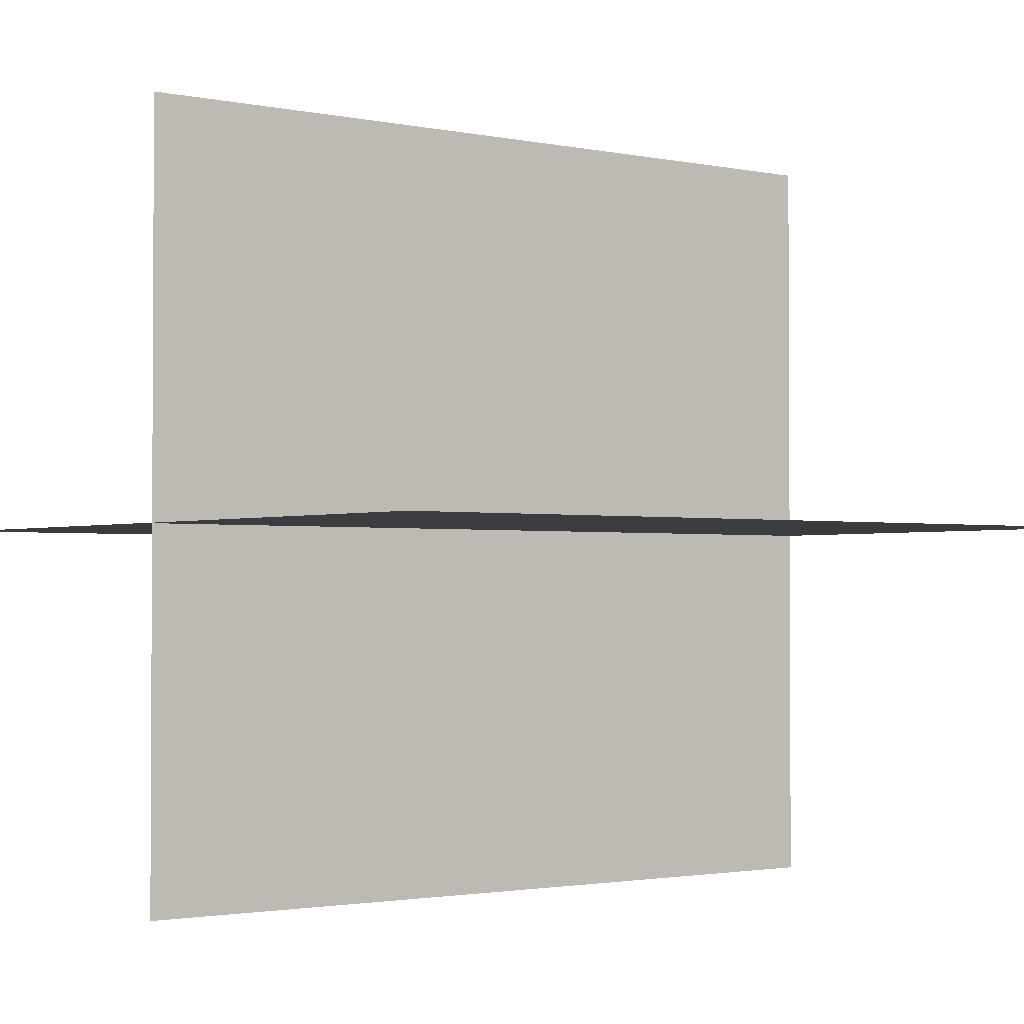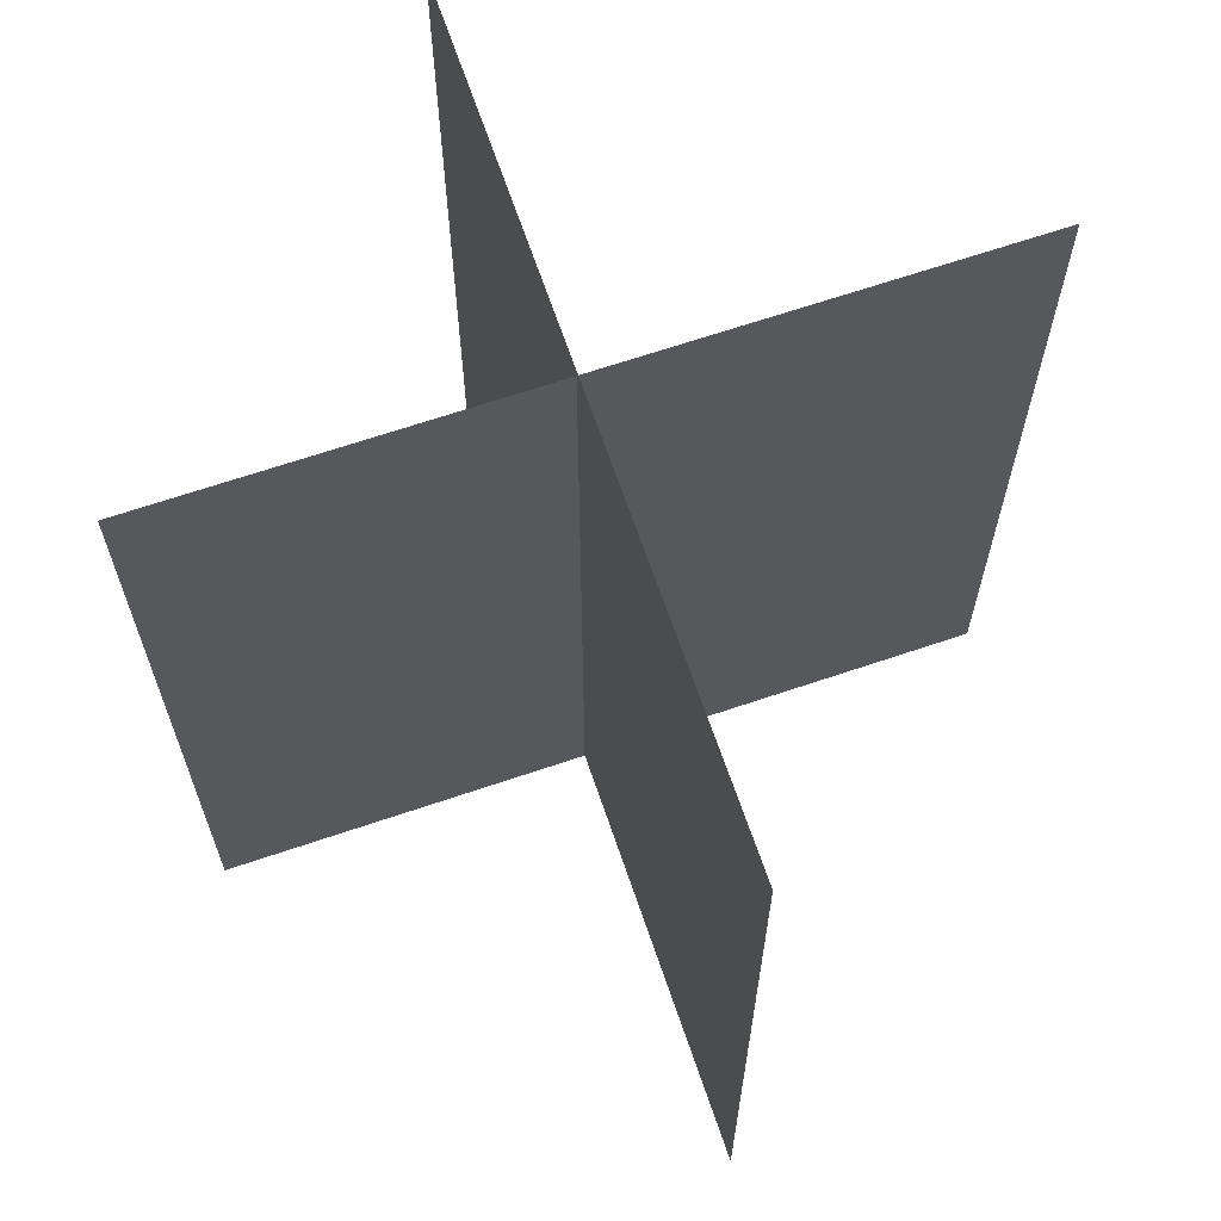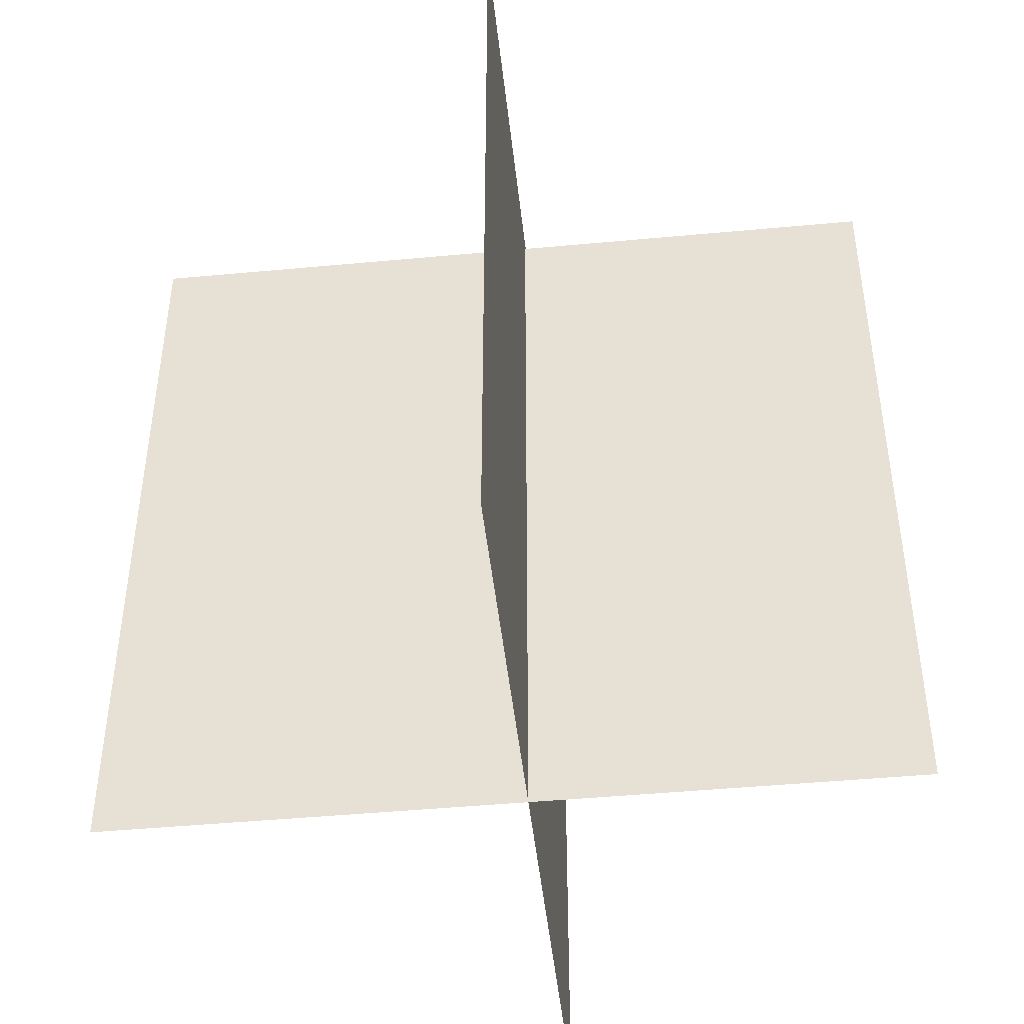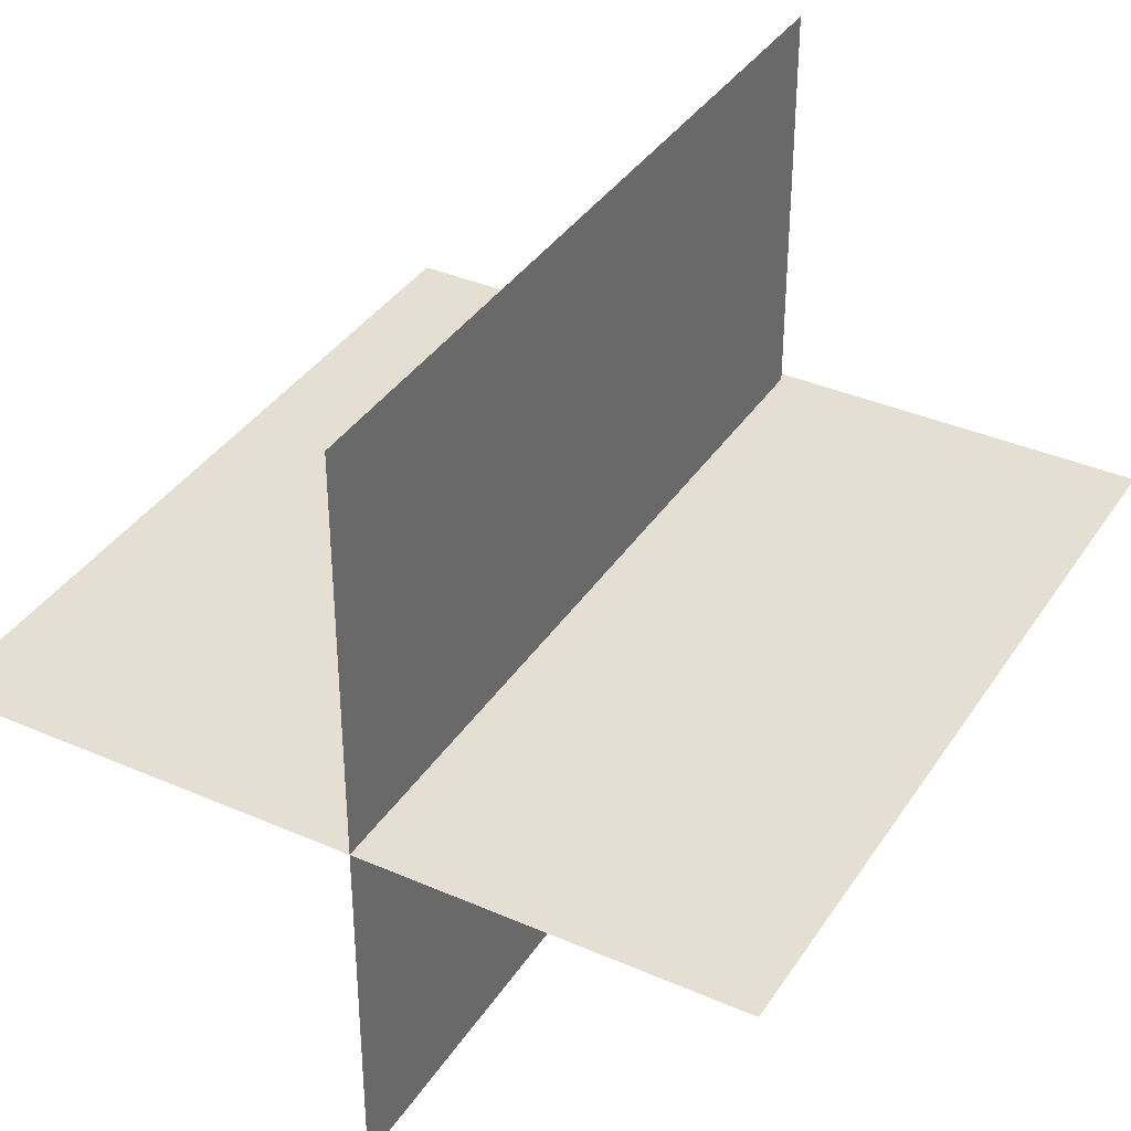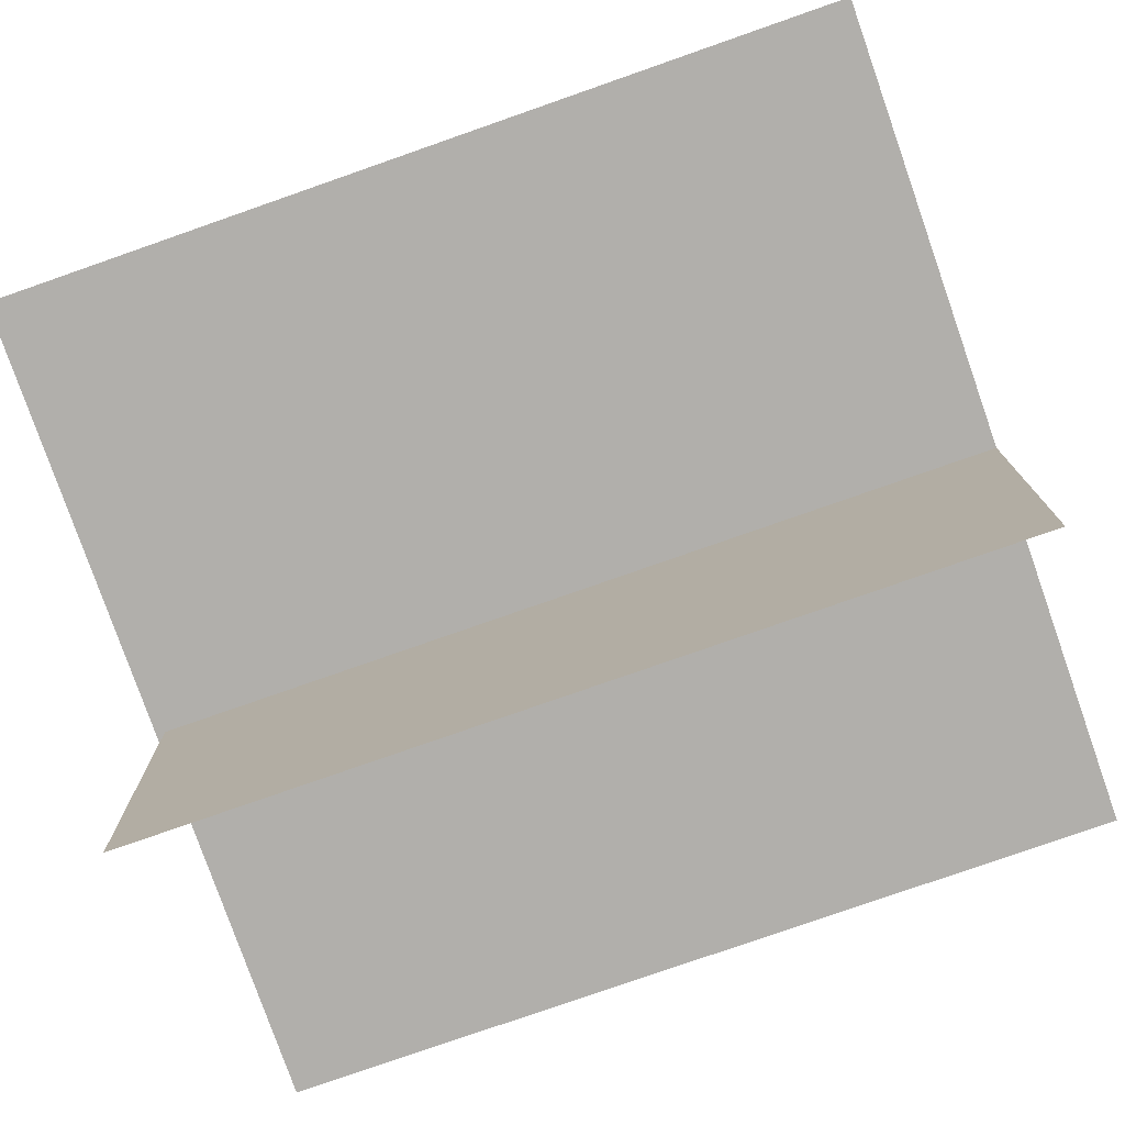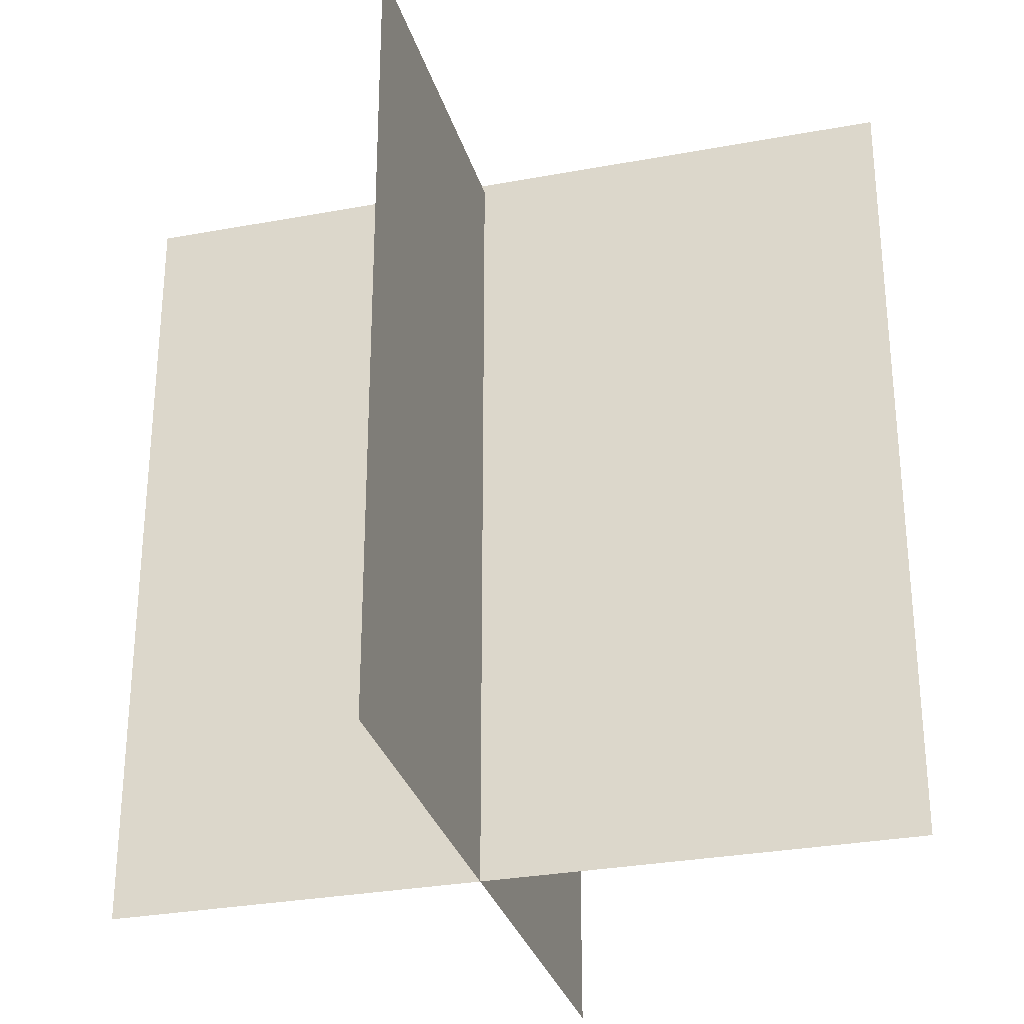
<metadata>
{"format":"obj","ext":"obj","renderer":"f3d","projection":"perspective","resolution":1024,"background":"white","views":[{"elev":-1.9,"azim":-127.2,"up":"+Z"},{"elev":66.9,"azim":-108.8,"up":"+Y"},{"elev":-46.2,"azim":96.1,"up":"+Y"},{"elev":37.2,"azim":29.3,"up":"+Z"},{"elev":-78.1,"azim":-70.7,"up":"+Z"},{"elev":-30.0,"azim":-164.8,"up":"+Y"}]}
</metadata>
<code>
g default
v -313.3 1.203 0
v 274.6 1.203 0
v -313.3 601.9 0
v 274.6 601.9 0
v 0 1.203 296.7
v 0 1.203 -270.6
v -0 595.5 296.7
v -0 595.5 -270.6
g Tree_B_A_LOD3 Tree_B_A
f 1 2 4 3
f 5 6 8 7

</code>
